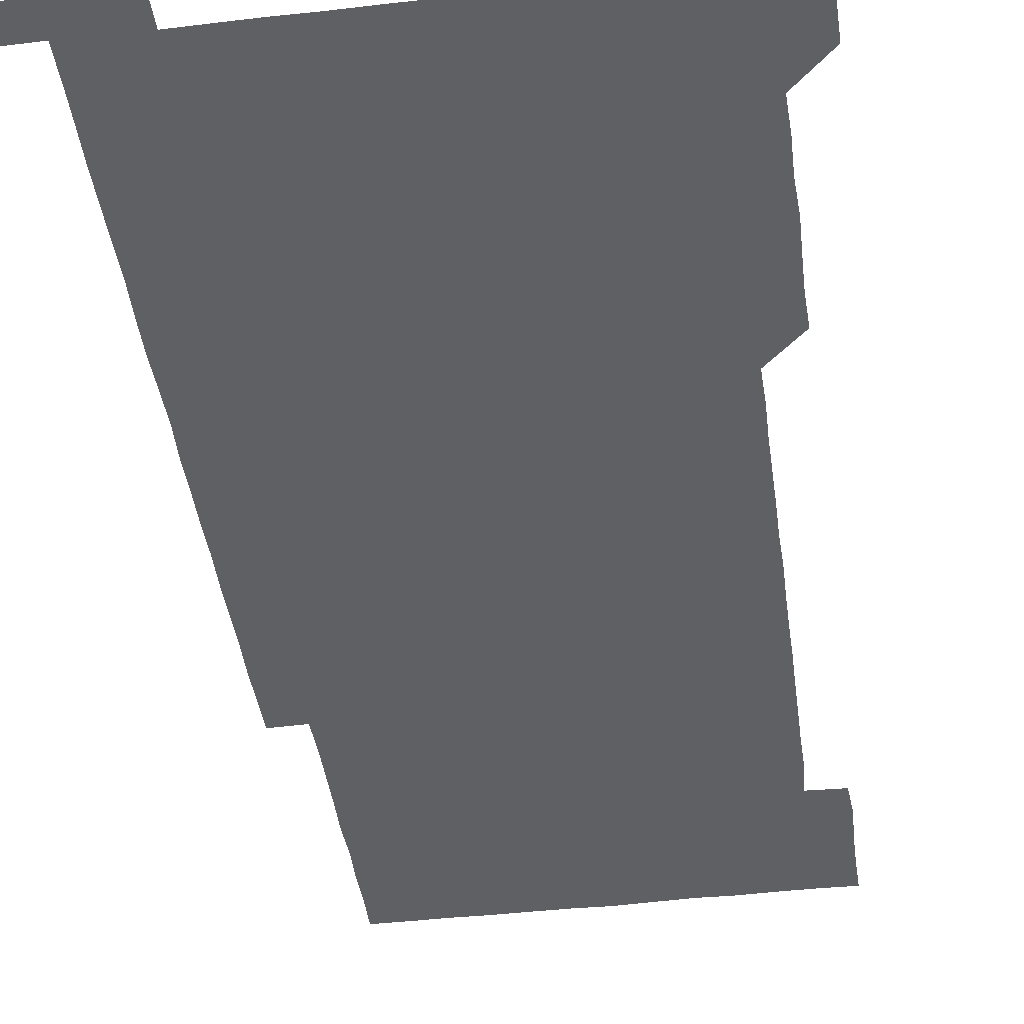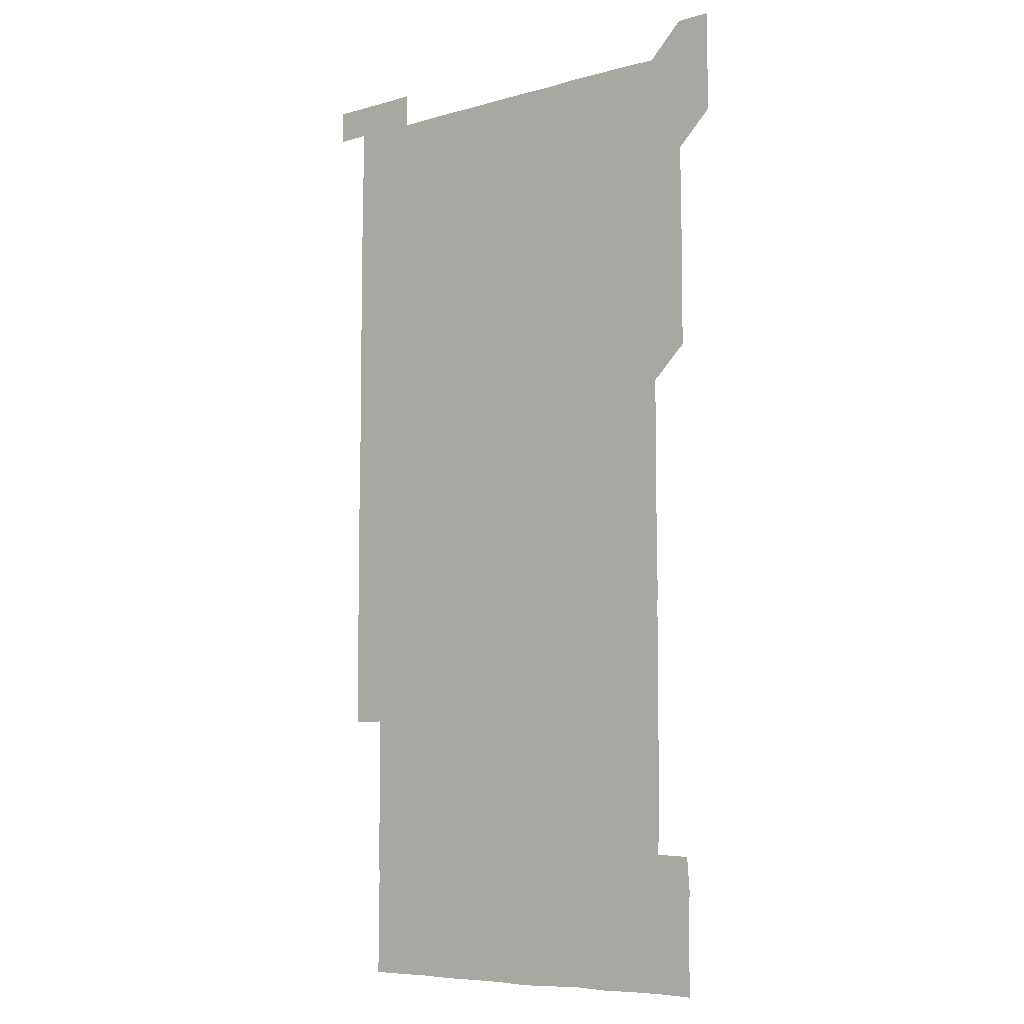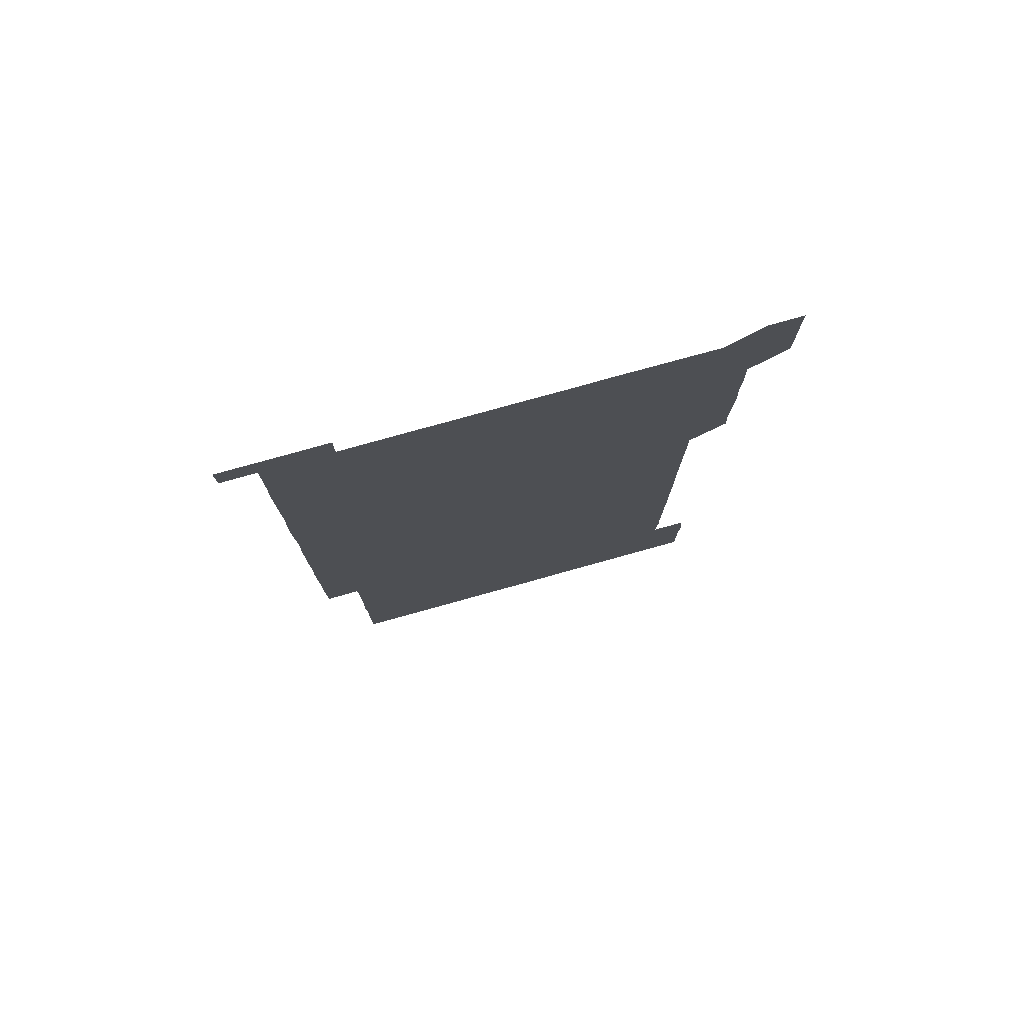
<metadata>
{"format":"obj","ext":"obj","renderer":"f3d","projection":"perspective","resolution":1024,"background":"white","views":[{"elev":-42.3,"azim":-172.2,"up":"+Z"},{"elev":-7.4,"azim":-141.3,"up":"+Y"},{"elev":78.6,"azim":164.5,"up":"+Y"}]}
</metadata>
<code>
v 450.5 556.5 0
v 450.7 570.9 0
v 450.9 586 0
v 450.9 600.9 0
v 465.7 165.8 0
v 465.9 180.5 0
v 465.9 195.9 0
v 465.3 210.3 0
v 466.4 225.1 0
v 465.5 451.1 0
v 466 465.9 0
v 465.7 481 0
v 465.3 495.8 0
v 466 510.8 0
v 465.7 525.9 0
v 466.2 541.2 0
v 466.1 556.1 0
v 466.2 571 0
v 466.2 585.9 0
v 465.8 600.8 0
v 480.4 166.2 0
v 481.3 181.2 0
v 482 196.3 0
v 480.7 210.9 0
v 481.6 225.7 0
v 480.7 240.5 0
v 480.9 255.5 0
v 480.8 270.6 0
v 480.8 285.7 0
v 480.6 300.7 0
v 480.8 315.7 0
v 480.7 330.8 0
v 480.5 345.6 0
v 480.8 360.6 0
v 480.7 375.7 0
v 480.8 390.7 0
v 480.9 405.9 0
v 480.6 420.9 0
v 480.9 436.1 0
v 480.7 451 0
v 481.3 466 0
v 480.5 481 0
v 481.3 496.1 0
v 481.2 511 0
v 480.6 526 0
v 481.4 540.9 0
v 481 556.1 0
v 480.9 571 0
v 481.1 585.7 0
v 495.6 166.1 0
v 496.2 181.3 0
v 495.9 195.9 0
v 495.8 210.7 0
v 496.4 226.1 0
v 495.5 240.7 0
v 496.4 256.2 0
v 496.1 271 0
v 496.3 286.1 0
v 496.4 301.1 0
v 496.2 316.1 0
v 496.1 331 0
v 496.3 346.1 0
v 496 361 0
v 496.2 376.1 0
v 496.2 391.1 0
v 496 406 0
v 496.2 421 0
v 496.1 436 0
v 495.9 451 0
v 496.1 466 0
v 496.2 481.1 0
v 495.9 496 0
v 496.3 511 0
v 496.1 526.1 0
v 496.1 541 0
v 496.4 555.8 0
v 496.1 571 0
v 495.9 586 0
v 510.4 165.8 0
v 511 181.1 0
v 510.5 195.6 0
v 511.7 211.7 0
v 511.4 226.2 0
v 511.1 241.2 0
v 511 256 0
v 511.1 271.1 0
v 511.4 286.3 0
v 511 301 0
v 511 316 0
v 511.2 331.1 0
v 510.7 345.9 0
v 511 360.9 0
v 511.4 376.3 0
v 511.2 391 0
v 511.1 406 0
v 510.9 421 0
v 511.2 436 0
v 511.2 451.1 0
v 511.1 466 0
v 511.2 481 0
v 511.1 496 0
v 511 511 0
v 511.1 526 0
v 511 541 0
v 511.1 555.9 0
v 511.2 570.7 0
v 510.9 586.2 0
v 525.8 166.2 0
v 526 180.9 0
v 526.2 196.4 0
v 526.3 211.6 0
v 525.9 225.8 0
v 526.5 241.5 0
v 525.9 256 0
v 526.1 271.1 0
v 526.1 286.1 0
v 526.1 301.1 0
v 525.8 315.9 0
v 526.3 331.3 0
v 526.3 346.2 0
v 525.9 361 0
v 526 376 0
v 526.2 391.1 0
v 526.1 406 0
v 526.2 421 0
v 525.8 435.9 0
v 526.1 451.1 0
v 526.1 466 0
v 526.1 481 0
v 526.1 496 0
v 526.1 511 0
v 525.9 526 0
v 526.3 540.8 0
v 526.1 555.9 0
v 526 570.9 0
v 525.7 586.3 0
v 540.8 165.7 0
v 541.3 181.6 0
v 541.1 196.2 0
v 541 210.9 0
v 541.2 226.3 0
v 541.1 241.2 0
v 540.9 255.9 0
v 541.1 271 0
v 541.2 286.1 0
v 541.1 301.1 0
v 541 316.1 0
v 541 331 0
v 541.1 346.1 0
v 541.1 361.1 0
v 541 376 0
v 541 391 0
v 540.7 405.8 0
v 541.3 421.2 0
v 541 436 0
v 541.1 451.1 0
v 541.1 466 0
v 540.7 481 0
v 541.1 496 0
v 541 511 0
v 541.2 525.9 0
v 541 541.1 0
v 541 555.9 0
v 541 570.9 0
v 540.9 586 0
v 555.8 165.2 0
v 555.9 181.1 0
v 555.9 195.8 0
v 556 211 0
v 556 226.2 0
v 556 241 0
v 556.2 256.2 0
v 555.9 270.7 0
v 556.2 286.4 0
v 556 301 0
v 556 316 0
v 556 331 0
v 556 346 0
v 556 361 0
v 556 376.1 0
v 556 390.9 0
v 556.1 406.1 0
v 556 421 0
v 556 436 0
v 556.1 451.1 0
v 556.1 466 0
v 556 481 0
v 556.1 496 0
v 556 511 0
v 556 525.9 0
v 556 541 0
v 556 555.9 0
v 556.1 570.8 0
v 555.9 586.2 0
v 570.7 165.7 0
v 571 181.4 0
v 571 196.4 0
v 571.1 211.6 0
v 571 225.9 0
v 571 241.5 0
v 571 256.1 0
v 570.9 270.7 0
v 570.9 286.4 0
v 571.1 301.1 0
v 571 316 0
v 571 331.1 0
v 571 346 0
v 571 361.1 0
v 570.8 375.7 0
v 571.1 391.2 0
v 571 406 0
v 571 421 0
v 571 436 0
v 571 450.9 0
v 571 466.1 0
v 571 481 0
v 571 496 0
v 571 511 0
v 570.9 526.1 0
v 571.1 540.8 0
v 571 556.2 0
v 571 570.9 0
v 570.9 586.1 0
v 586 165.7 0
v 585.9 181.5 0
v 586.1 195.8 0
v 586 211 0
v 585.9 226.3 0
v 586 241 0
v 585.9 256.2 0
v 586 270.8 0
v 586.1 285.7 0
v 586 301.2 0
v 586 316 0
v 586 331.1 0
v 586 346 0
v 586 361.1 0
v 586.1 376.2 0
v 586 391 0
v 585.9 406.1 0
v 586 421 0
v 586 436 0
v 586 451 0
v 586 466 0
v 586 481 0
v 586 496 0
v 586 511 0
v 586 525.9 0
v 586 541.1 0
v 586.1 555.8 0
v 586 570.9 0
v 586 586 0
v 601.1 165.6 0
v 601 180.6 0
v 601 195.8 0
v 600.8 211.6 0
v 601 226.1 0
v 601 241.1 0
v 600.9 256 0
v 600.8 271.4 0
v 601.1 285.7 0
v 601 301.2 0
v 601 316.1 0
v 601 330.8 0
v 600.9 346.3 0
v 600.9 361.2 0
v 600.9 376.1 0
v 600.9 391.1 0
v 601 406 0
v 600.9 421.1 0
v 600.9 436 0
v 600.9 451 0
v 601 465.8 0
v 601 481 0
v 601 496 0
v 600.9 511 0
v 601 526 0
v 601 541 0
v 601 556 0
v 601 570.9 0
v 601 586.2 0
v 616 165.9 0
v 615.7 182 0
v 616.2 195.8 0
v 615.9 211.2 0
v 615.9 226.1 0
v 616 241 0
v 616 256 0
v 615.9 271.1 0
v 616 285.9 0
v 615.8 301.4 0
v 616 316 0
v 615.9 331.2 0
v 616 346 0
v 615.9 361.1 0
v 616 376 0
v 615.9 391.1 0
v 615.9 406.1 0
v 615.9 421 0
v 615.9 436 0
v 616.1 450.9 0
v 615.9 466.3 0
v 616.1 481.1 0
v 615.9 496 0
v 615.9 511 0
v 616 526 0
v 615.7 540.7 0
v 616.1 556.1 0
v 616 570.8 0
v 616 586.1 0
v 631.4 165.7 0
v 630.7 181.3 0
v 631.1 195.9 0
v 630.9 211.1 0
v 630.7 226.3 0
v 630.9 241 0
v 630.9 256.1 0
v 630.8 271.2 0
v 630.9 286.2 0
v 630.5 301.3 0
v 630.9 316 0
v 630.9 331 0
v 630.8 346.2 0
v 630.9 361 0
v 630.7 376.2 0
v 630.8 391 0
v 630.9 406 0
v 631 421 0
v 630.9 436.1 0
v 630.9 451 0
v 630.5 466.1 0
v 631.2 481 0
v 630.9 496 0
v 631.2 511.1 0
v 631 526 0
v 630.9 541 0
v 631 556 0
v 630.9 570.9 0
v 631.1 585.9 0
v 631.2 601.1 0
v 646.1 165.8 0
v 645.8 180.8 0
v 646.1 195.5 0
v 645.7 210.8 0
v 646.3 225.6 0
v 646 240.6 0
v 646 255.7 0
v 646 270.8 0
v 646.4 286.2 0
v 645.7 301.3 0
v 645.7 316.2 0
v 645.3 331.2 0
v 645.8 346.1 0
v 645.4 361.2 0
v 645.9 375.9 0
v 645.8 391.1 0
v 646 406 0
v 645.7 421.1 0
v 646 435.9 0
v 645.8 451.1 0
v 645.9 466.2 0
v 645.5 481.1 0
v 645.8 495.8 0
v 646.2 511 0
v 645.9 526.1 0
v 645.5 540.9 0
v 646.2 556 0
v 645.8 570.9 0
v 645.9 585.7 0
v 646 601 0
v 661.3 285.9 0
v 661.4 300.6 0
v 661.6 315.5 0
v 661.4 330.6 0
v 661.5 345.6 0
v 661.6 360.7 0
v 661.3 375.7 0
v 661.5 390.8 0
v 661.3 405.7 0
v 661.5 420.6 0
v 660.9 435.9 0
v 661.2 451 0
v 661.6 465.9 0
v 661.4 480.9 0
v 661 496 0
v 661.2 511 0
v 661.2 526 0
v 661.3 541 0
v 661 556 0
v 660.9 571.1 0
v 661 586.3 0
v 661.1 601 0
v 676 586.1 0
v 676 601 0
f 16 17 1
f 1 17 2
f 17 18 2
f 2 18 3
f 18 19 3
f 3 19 4
f 19 20 4
f 5 21 6
f 21 22 6
f 6 22 7
f 22 23 7
f 7 23 8
f 23 24 8
f 8 24 9
f 24 25 9
f 39 40 10
f 10 40 11
f 40 41 11
f 11 41 12
f 41 42 12
f 12 42 13
f 42 43 13
f 13 43 14
f 43 44 14
f 14 44 15
f 44 45 15
f 15 45 16
f 45 46 16
f 16 46 17
f 46 47 17
f 17 47 18
f 47 48 18
f 18 48 19
f 48 49 19
f 19 49 20
f 21 50 22
f 50 51 22
f 22 51 23
f 51 52 23
f 23 52 24
f 52 53 24
f 24 53 25
f 53 54 25
f 25 54 26
f 54 55 26
f 26 55 27
f 55 56 27
f 27 56 28
f 56 57 28
f 28 57 29
f 57 58 29
f 29 58 30
f 58 59 30
f 30 59 31
f 59 60 31
f 31 60 32
f 60 61 32
f 32 61 33
f 61 62 33
f 33 62 34
f 62 63 34
f 34 63 35
f 63 64 35
f 35 64 36
f 64 65 36
f 36 65 37
f 65 66 37
f 37 66 38
f 66 67 38
f 38 67 39
f 67 68 39
f 39 68 40
f 68 69 40
f 40 69 41
f 69 70 41
f 41 70 42
f 70 71 42
f 42 71 43
f 71 72 43
f 43 72 44
f 72 73 44
f 44 73 45
f 73 74 45
f 45 74 46
f 74 75 46
f 46 75 47
f 75 76 47
f 47 76 48
f 76 77 48
f 48 77 49
f 77 78 49
f 50 79 51
f 79 80 51
f 51 80 52
f 80 81 52
f 52 81 53
f 81 82 53
f 53 82 54
f 82 83 54
f 54 83 55
f 83 84 55
f 55 84 56
f 84 85 56
f 56 85 57
f 85 86 57
f 57 86 58
f 86 87 58
f 58 87 59
f 87 88 59
f 59 88 60
f 88 89 60
f 60 89 61
f 89 90 61
f 61 90 62
f 90 91 62
f 62 91 63
f 91 92 63
f 63 92 64
f 92 93 64
f 64 93 65
f 93 94 65
f 65 94 66
f 94 95 66
f 66 95 67
f 95 96 67
f 67 96 68
f 96 97 68
f 68 97 69
f 97 98 69
f 69 98 70
f 98 99 70
f 70 99 71
f 99 100 71
f 71 100 72
f 100 101 72
f 72 101 73
f 101 102 73
f 73 102 74
f 102 103 74
f 74 103 75
f 103 104 75
f 75 104 76
f 104 105 76
f 76 105 77
f 105 106 77
f 77 106 78
f 106 107 78
f 79 108 80
f 108 109 80
f 80 109 81
f 109 110 81
f 81 110 82
f 110 111 82
f 82 111 83
f 111 112 83
f 83 112 84
f 112 113 84
f 84 113 85
f 113 114 85
f 85 114 86
f 114 115 86
f 86 115 87
f 115 116 87
f 87 116 88
f 116 117 88
f 88 117 89
f 117 118 89
f 89 118 90
f 118 119 90
f 90 119 91
f 119 120 91
f 91 120 92
f 120 121 92
f 92 121 93
f 121 122 93
f 93 122 94
f 122 123 94
f 94 123 95
f 123 124 95
f 95 124 96
f 124 125 96
f 96 125 97
f 125 126 97
f 97 126 98
f 126 127 98
f 98 127 99
f 127 128 99
f 99 128 100
f 128 129 100
f 100 129 101
f 129 130 101
f 101 130 102
f 130 131 102
f 102 131 103
f 131 132 103
f 103 132 104
f 132 133 104
f 104 133 105
f 133 134 105
f 105 134 106
f 134 135 106
f 106 135 107
f 135 136 107
f 108 137 109
f 137 138 109
f 109 138 110
f 138 139 110
f 110 139 111
f 139 140 111
f 111 140 112
f 140 141 112
f 112 141 113
f 141 142 113
f 113 142 114
f 142 143 114
f 114 143 115
f 143 144 115
f 115 144 116
f 144 145 116
f 116 145 117
f 145 146 117
f 117 146 118
f 146 147 118
f 118 147 119
f 147 148 119
f 119 148 120
f 148 149 120
f 120 149 121
f 149 150 121
f 121 150 122
f 150 151 122
f 122 151 123
f 151 152 123
f 123 152 124
f 152 153 124
f 124 153 125
f 153 154 125
f 125 154 126
f 154 155 126
f 126 155 127
f 155 156 127
f 127 156 128
f 156 157 128
f 128 157 129
f 157 158 129
f 129 158 130
f 158 159 130
f 130 159 131
f 159 160 131
f 131 160 132
f 160 161 132
f 132 161 133
f 161 162 133
f 133 162 134
f 162 163 134
f 134 163 135
f 163 164 135
f 135 164 136
f 164 165 136
f 137 166 138
f 166 167 138
f 138 167 139
f 167 168 139
f 139 168 140
f 168 169 140
f 140 169 141
f 169 170 141
f 141 170 142
f 170 171 142
f 142 171 143
f 171 172 143
f 143 172 144
f 172 173 144
f 144 173 145
f 173 174 145
f 145 174 146
f 174 175 146
f 146 175 147
f 175 176 147
f 147 176 148
f 176 177 148
f 148 177 149
f 177 178 149
f 149 178 150
f 178 179 150
f 150 179 151
f 179 180 151
f 151 180 152
f 180 181 152
f 152 181 153
f 181 182 153
f 153 182 154
f 182 183 154
f 154 183 155
f 183 184 155
f 155 184 156
f 184 185 156
f 156 185 157
f 185 186 157
f 157 186 158
f 186 187 158
f 158 187 159
f 187 188 159
f 159 188 160
f 188 189 160
f 160 189 161
f 189 190 161
f 161 190 162
f 190 191 162
f 162 191 163
f 191 192 163
f 163 192 164
f 192 193 164
f 164 193 165
f 193 194 165
f 166 195 167
f 195 196 167
f 167 196 168
f 196 197 168
f 168 197 169
f 197 198 169
f 169 198 170
f 198 199 170
f 170 199 171
f 199 200 171
f 171 200 172
f 200 201 172
f 172 201 173
f 201 202 173
f 173 202 174
f 202 203 174
f 174 203 175
f 203 204 175
f 175 204 176
f 204 205 176
f 176 205 177
f 205 206 177
f 177 206 178
f 206 207 178
f 178 207 179
f 207 208 179
f 179 208 180
f 208 209 180
f 180 209 181
f 209 210 181
f 181 210 182
f 210 211 182
f 182 211 183
f 211 212 183
f 183 212 184
f 212 213 184
f 184 213 185
f 213 214 185
f 185 214 186
f 214 215 186
f 186 215 187
f 215 216 187
f 187 216 188
f 216 217 188
f 188 217 189
f 217 218 189
f 189 218 190
f 218 219 190
f 190 219 191
f 219 220 191
f 191 220 192
f 220 221 192
f 192 221 193
f 221 222 193
f 193 222 194
f 222 223 194
f 195 224 196
f 224 225 196
f 196 225 197
f 225 226 197
f 197 226 198
f 226 227 198
f 198 227 199
f 227 228 199
f 199 228 200
f 228 229 200
f 200 229 201
f 229 230 201
f 201 230 202
f 230 231 202
f 202 231 203
f 231 232 203
f 203 232 204
f 232 233 204
f 204 233 205
f 233 234 205
f 205 234 206
f 234 235 206
f 206 235 207
f 235 236 207
f 207 236 208
f 236 237 208
f 208 237 209
f 237 238 209
f 209 238 210
f 238 239 210
f 210 239 211
f 239 240 211
f 211 240 212
f 240 241 212
f 212 241 213
f 241 242 213
f 213 242 214
f 242 243 214
f 214 243 215
f 243 244 215
f 215 244 216
f 244 245 216
f 216 245 217
f 245 246 217
f 217 246 218
f 246 247 218
f 218 247 219
f 247 248 219
f 219 248 220
f 248 249 220
f 220 249 221
f 249 250 221
f 221 250 222
f 250 251 222
f 222 251 223
f 251 252 223
f 224 253 225
f 253 254 225
f 225 254 226
f 254 255 226
f 226 255 227
f 255 256 227
f 227 256 228
f 256 257 228
f 228 257 229
f 257 258 229
f 229 258 230
f 258 259 230
f 230 259 231
f 259 260 231
f 231 260 232
f 260 261 232
f 232 261 233
f 261 262 233
f 233 262 234
f 262 263 234
f 234 263 235
f 263 264 235
f 235 264 236
f 264 265 236
f 236 265 237
f 265 266 237
f 237 266 238
f 266 267 238
f 238 267 239
f 267 268 239
f 239 268 240
f 268 269 240
f 240 269 241
f 269 270 241
f 241 270 242
f 270 271 242
f 242 271 243
f 271 272 243
f 243 272 244
f 272 273 244
f 244 273 245
f 273 274 245
f 245 274 246
f 274 275 246
f 246 275 247
f 275 276 247
f 247 276 248
f 276 277 248
f 248 277 249
f 277 278 249
f 249 278 250
f 278 279 250
f 250 279 251
f 279 280 251
f 251 280 252
f 280 281 252
f 253 282 254
f 282 283 254
f 254 283 255
f 283 284 255
f 255 284 256
f 284 285 256
f 256 285 257
f 285 286 257
f 257 286 258
f 286 287 258
f 258 287 259
f 287 288 259
f 259 288 260
f 288 289 260
f 260 289 261
f 289 290 261
f 261 290 262
f 290 291 262
f 262 291 263
f 291 292 263
f 263 292 264
f 292 293 264
f 264 293 265
f 293 294 265
f 265 294 266
f 294 295 266
f 266 295 267
f 295 296 267
f 267 296 268
f 296 297 268
f 268 297 269
f 297 298 269
f 269 298 270
f 298 299 270
f 270 299 271
f 299 300 271
f 271 300 272
f 300 301 272
f 272 301 273
f 301 302 273
f 273 302 274
f 302 303 274
f 274 303 275
f 303 304 275
f 275 304 276
f 304 305 276
f 276 305 277
f 305 306 277
f 277 306 278
f 306 307 278
f 278 307 279
f 307 308 279
f 279 308 280
f 308 309 280
f 280 309 281
f 309 310 281
f 282 311 283
f 311 312 283
f 283 312 284
f 312 313 284
f 284 313 285
f 313 314 285
f 285 314 286
f 314 315 286
f 286 315 287
f 315 316 287
f 287 316 288
f 316 317 288
f 288 317 289
f 317 318 289
f 289 318 290
f 318 319 290
f 290 319 291
f 319 320 291
f 291 320 292
f 320 321 292
f 292 321 293
f 321 322 293
f 293 322 294
f 322 323 294
f 294 323 295
f 323 324 295
f 295 324 296
f 324 325 296
f 296 325 297
f 325 326 297
f 297 326 298
f 326 327 298
f 298 327 299
f 327 328 299
f 299 328 300
f 328 329 300
f 300 329 301
f 329 330 301
f 301 330 302
f 330 331 302
f 302 331 303
f 331 332 303
f 303 332 304
f 332 333 304
f 304 333 305
f 333 334 305
f 305 334 306
f 334 335 306
f 306 335 307
f 335 336 307
f 307 336 308
f 336 337 308
f 308 337 309
f 337 338 309
f 309 338 310
f 338 339 310
f 311 341 312
f 341 342 312
f 312 342 313
f 342 343 313
f 313 343 314
f 343 344 314
f 314 344 315
f 344 345 315
f 315 345 316
f 345 346 316
f 316 346 317
f 346 347 317
f 317 347 318
f 347 348 318
f 318 348 319
f 348 349 319
f 319 349 320
f 349 350 320
f 320 350 321
f 350 351 321
f 321 351 322
f 351 352 322
f 322 352 323
f 352 353 323
f 323 353 324
f 353 354 324
f 324 354 325
f 354 355 325
f 325 355 326
f 355 356 326
f 326 356 327
f 356 357 327
f 327 357 328
f 357 358 328
f 328 358 329
f 358 359 329
f 329 359 330
f 359 360 330
f 330 360 331
f 360 361 331
f 331 361 332
f 361 362 332
f 332 362 333
f 362 363 333
f 333 363 334
f 363 364 334
f 334 364 335
f 364 365 335
f 335 365 336
f 365 366 336
f 336 366 337
f 366 367 337
f 337 367 338
f 367 368 338
f 338 368 339
f 368 369 339
f 339 369 340
f 369 370 340
f 349 371 350
f 371 372 350
f 350 372 351
f 372 373 351
f 351 373 352
f 373 374 352
f 352 374 353
f 374 375 353
f 353 375 354
f 375 376 354
f 354 376 355
f 376 377 355
f 355 377 356
f 377 378 356
f 356 378 357
f 378 379 357
f 357 379 358
f 379 380 358
f 358 380 359
f 380 381 359
f 359 381 360
f 381 382 360
f 360 382 361
f 382 383 361
f 361 383 362
f 383 384 362
f 362 384 363
f 384 385 363
f 363 385 364
f 385 386 364
f 364 386 365
f 386 387 365
f 365 387 366
f 387 388 366
f 366 388 367
f 388 389 367
f 367 389 368
f 389 390 368
f 368 390 369
f 390 391 369
f 369 391 370
f 391 392 370
f 391 393 392
f 393 394 392

</code>
